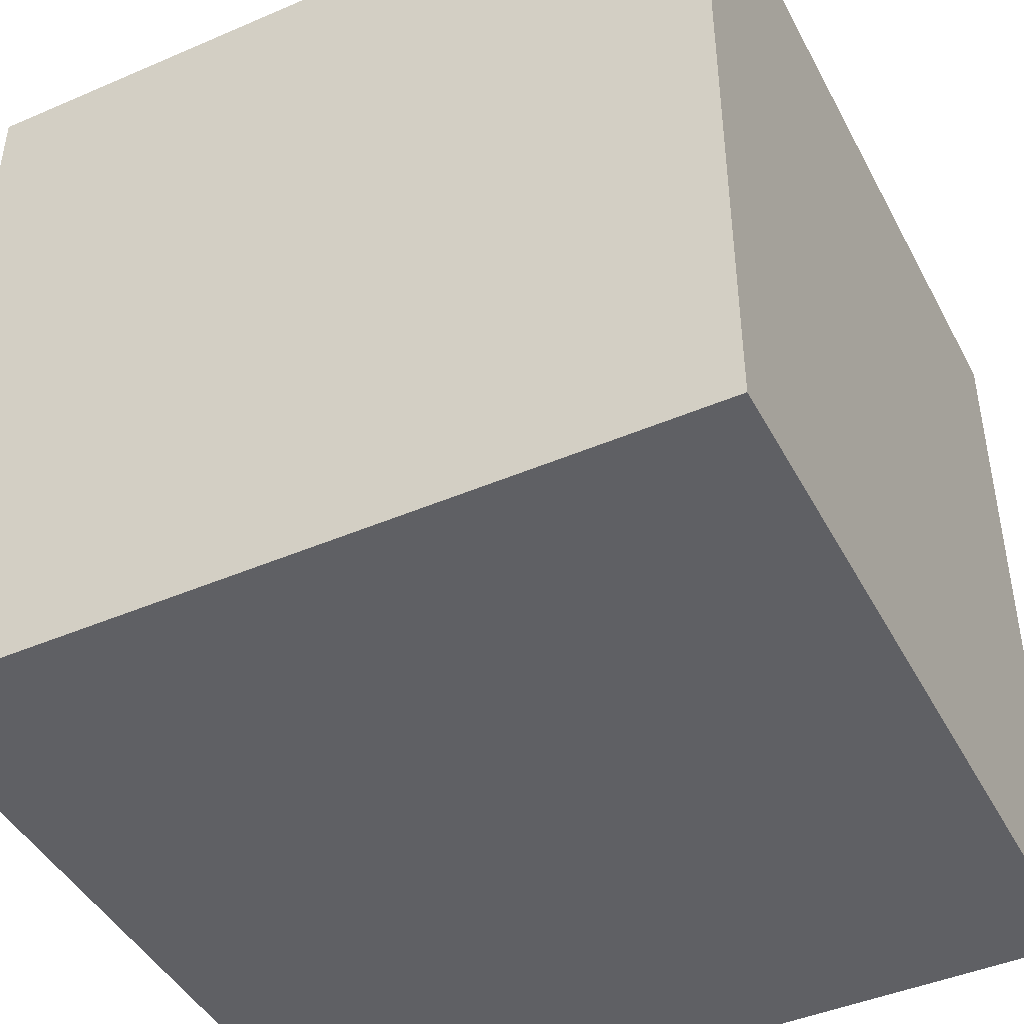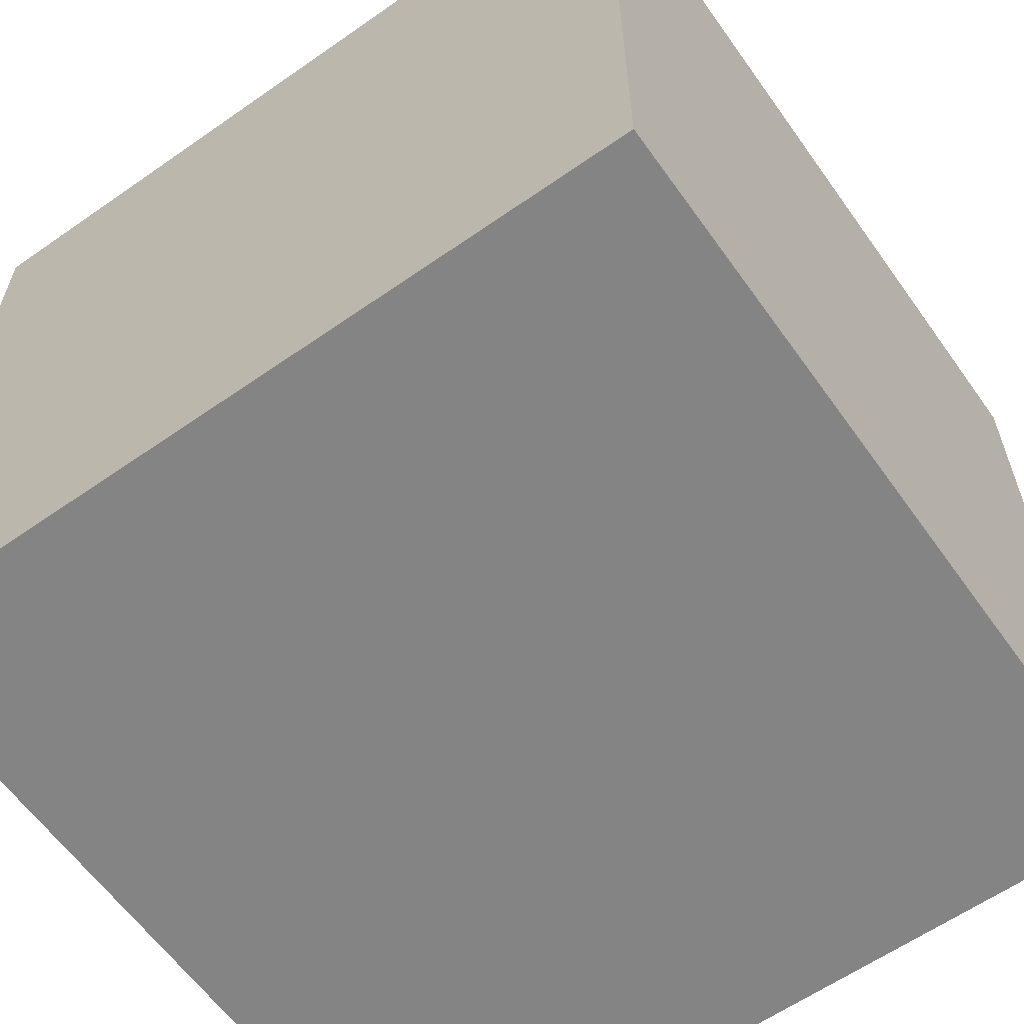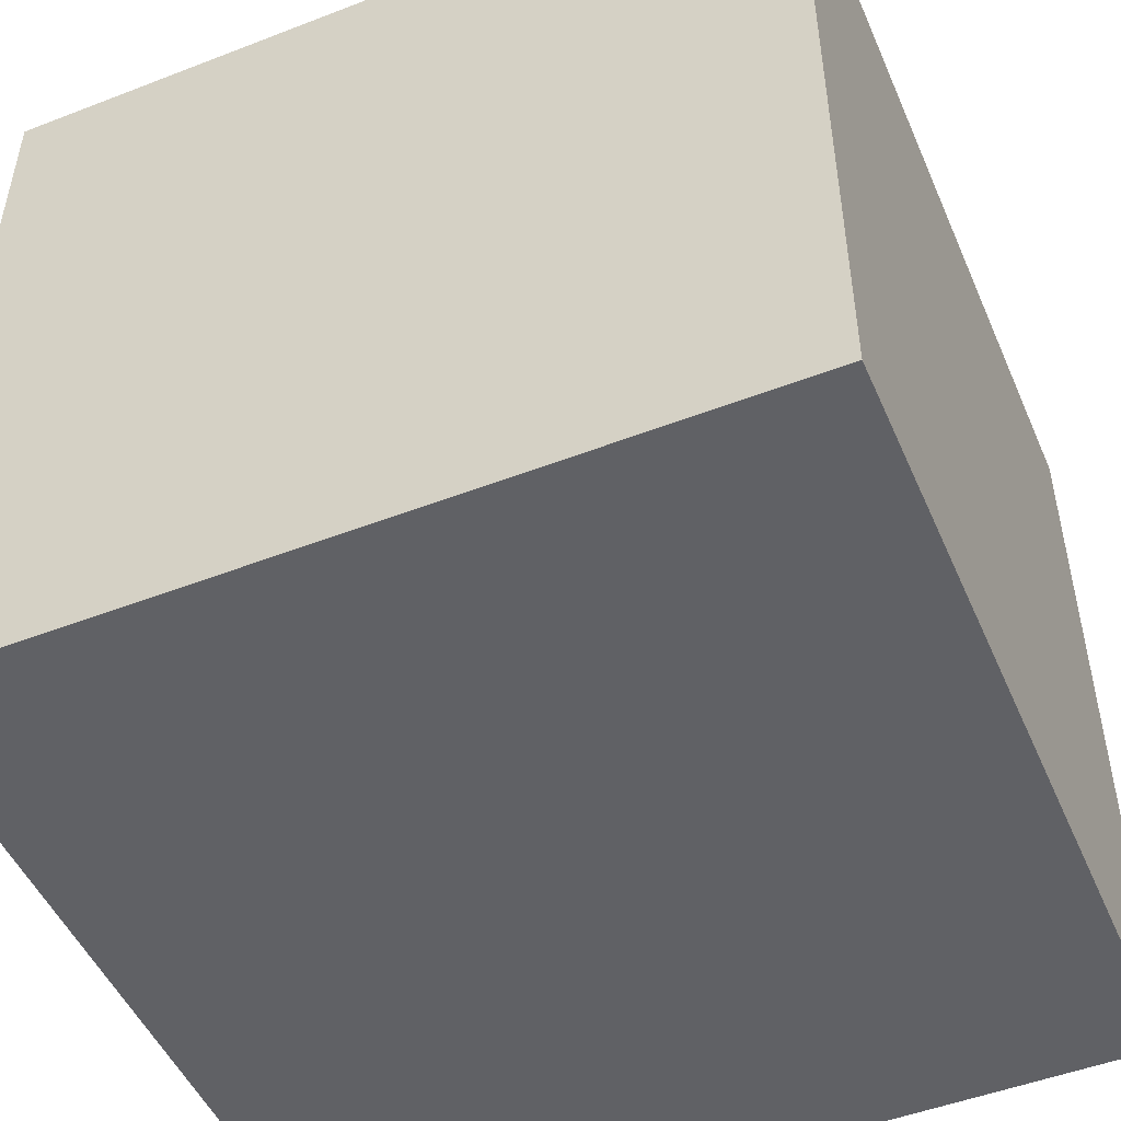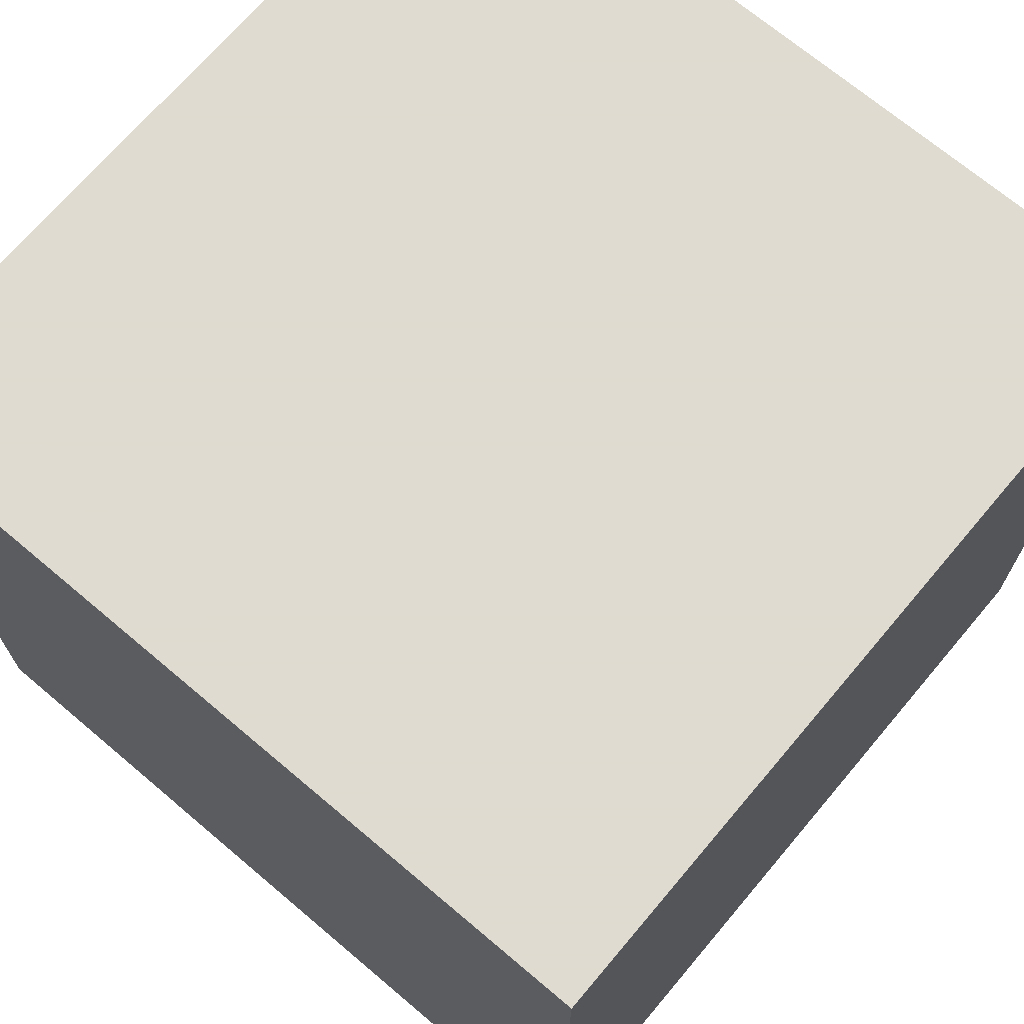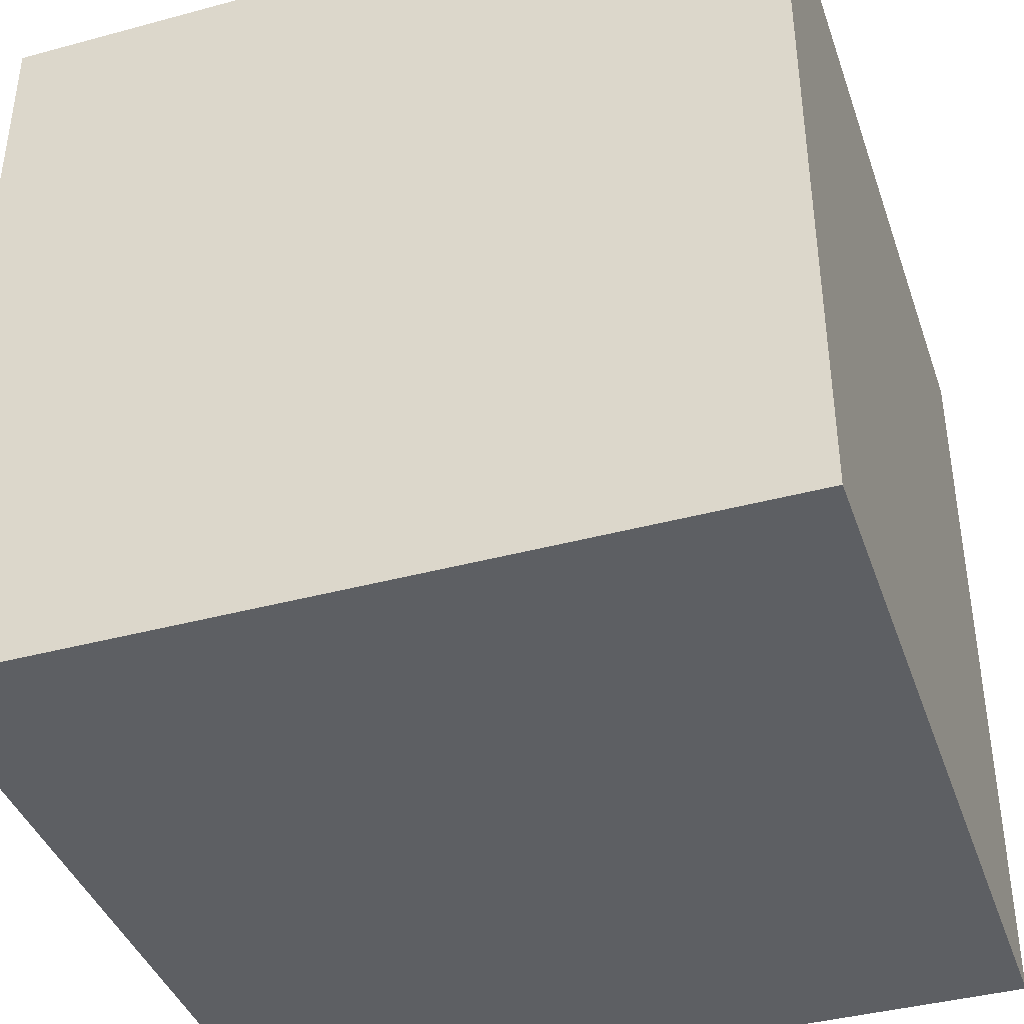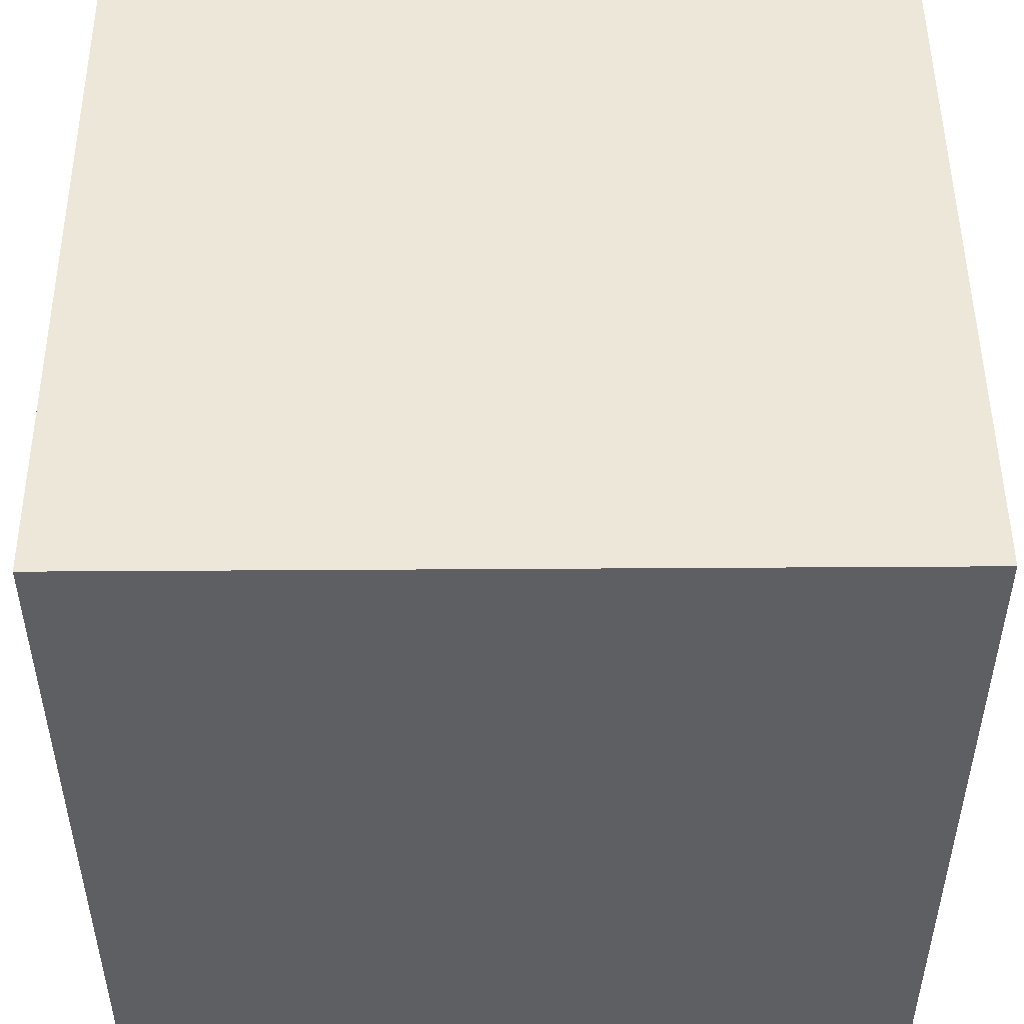
<metadata>
{"format":"obj","ext":"obj","renderer":"f3d","projection":"perspective","resolution":1024,"background":"white","views":[{"elev":-44.5,"azim":26.6,"up":"+Z"},{"elev":-61.3,"azim":125.4,"up":"+Z"},{"elev":-49.6,"azim":23.1,"up":"+Z"},{"elev":70.2,"azim":40.2,"up":"+Z"},{"elev":-40.2,"azim":18.4,"up":"+Z"},{"elev":49.6,"azim":179.6,"up":"+Z"}]}
</metadata>
<code>
g Mesh1 Group2 Group1 Model
v 0 0 0
v 0 1 0
v 1 1 0
v 1 0 0
f 1 2 3
f 1 3 4
v 0 0 1
v 0 1 1
v 1 1 1
v 1 0 1
f 5 6 7
f 5 7 8
v 0 1 0
v 0 1 1
v 1 1 1
v 1 1 0
f 9 10 11
f 9 11 12
v 0 0 0
v 0 0 1
v 1 0 1
v 1 0 0
f 13 14 15
f 13 15 16
v 0 0 0
v 0 0 1
v 0 1 1
v 0 1 0
f 17 18 19
f 17 19 20
v 1 0 0
v 1 0 1
v 1 1 1
v 1 1 0
f 21 22 23
f 21 23 24

</code>
